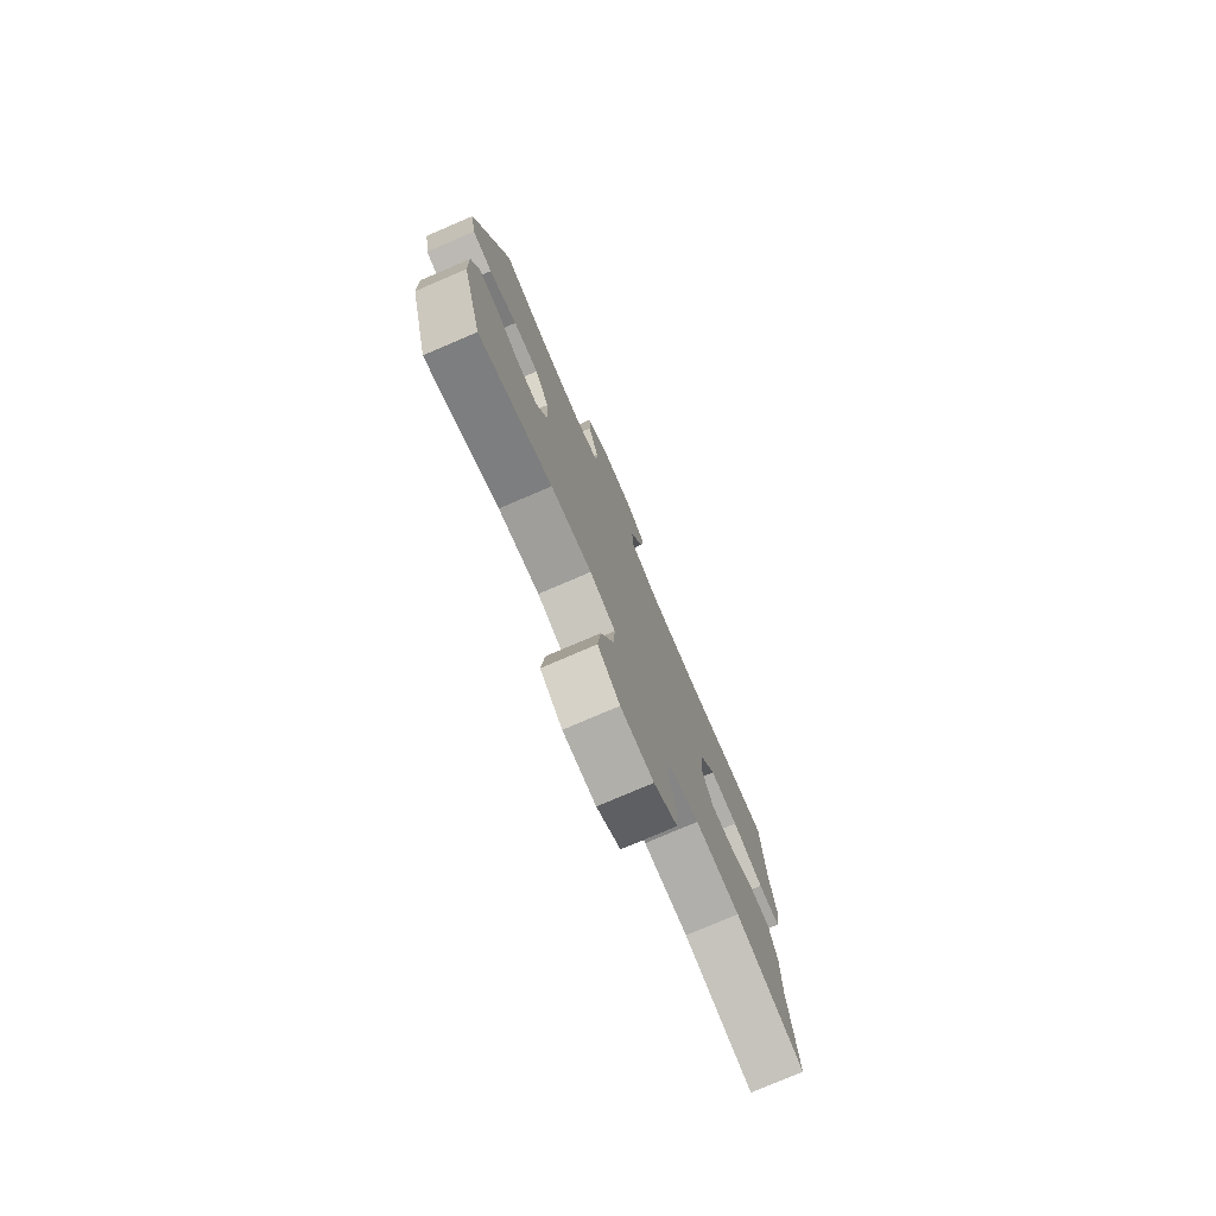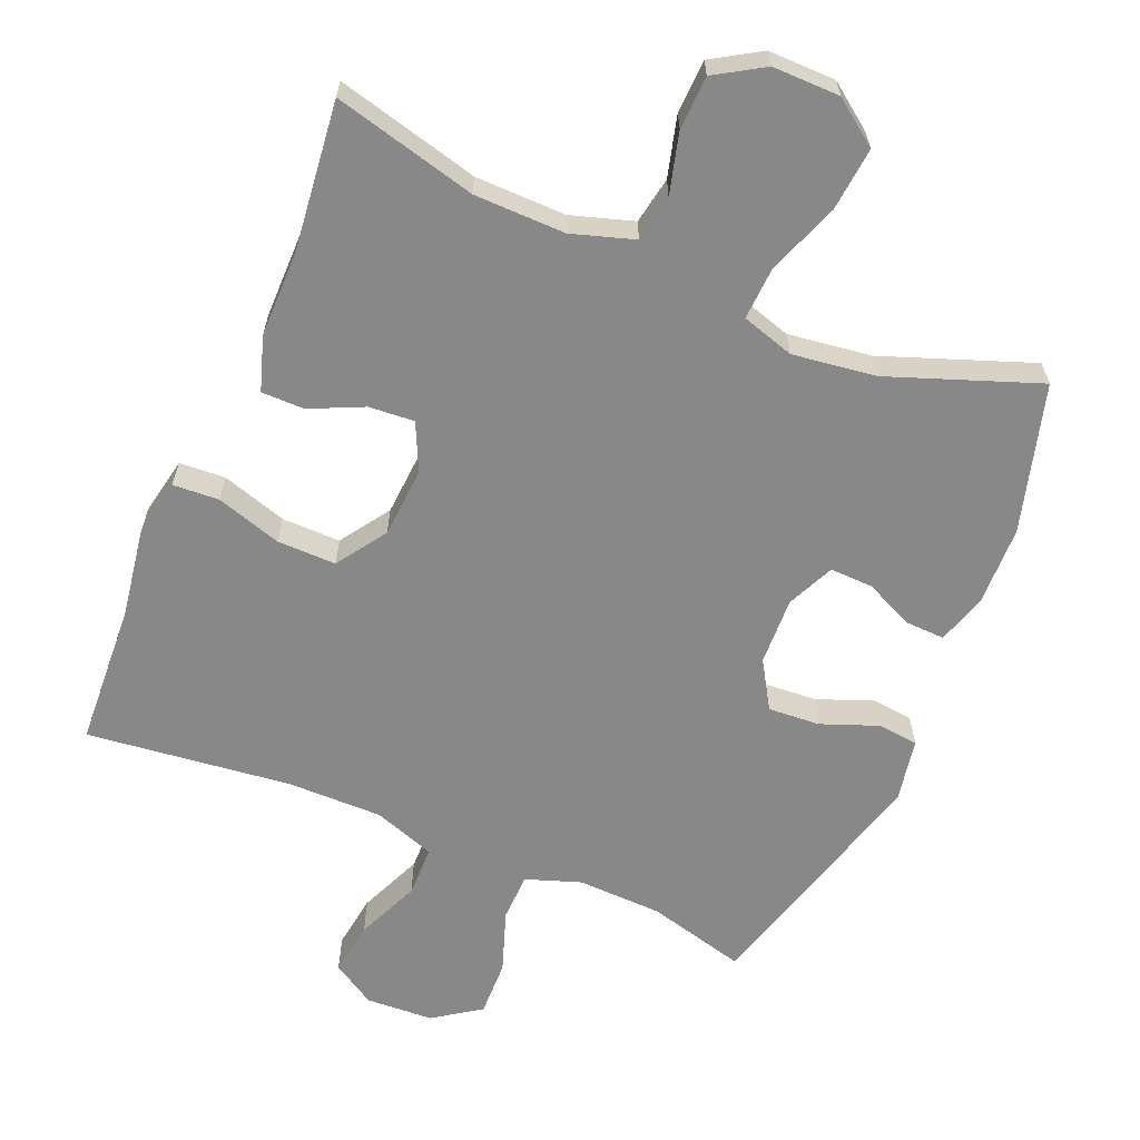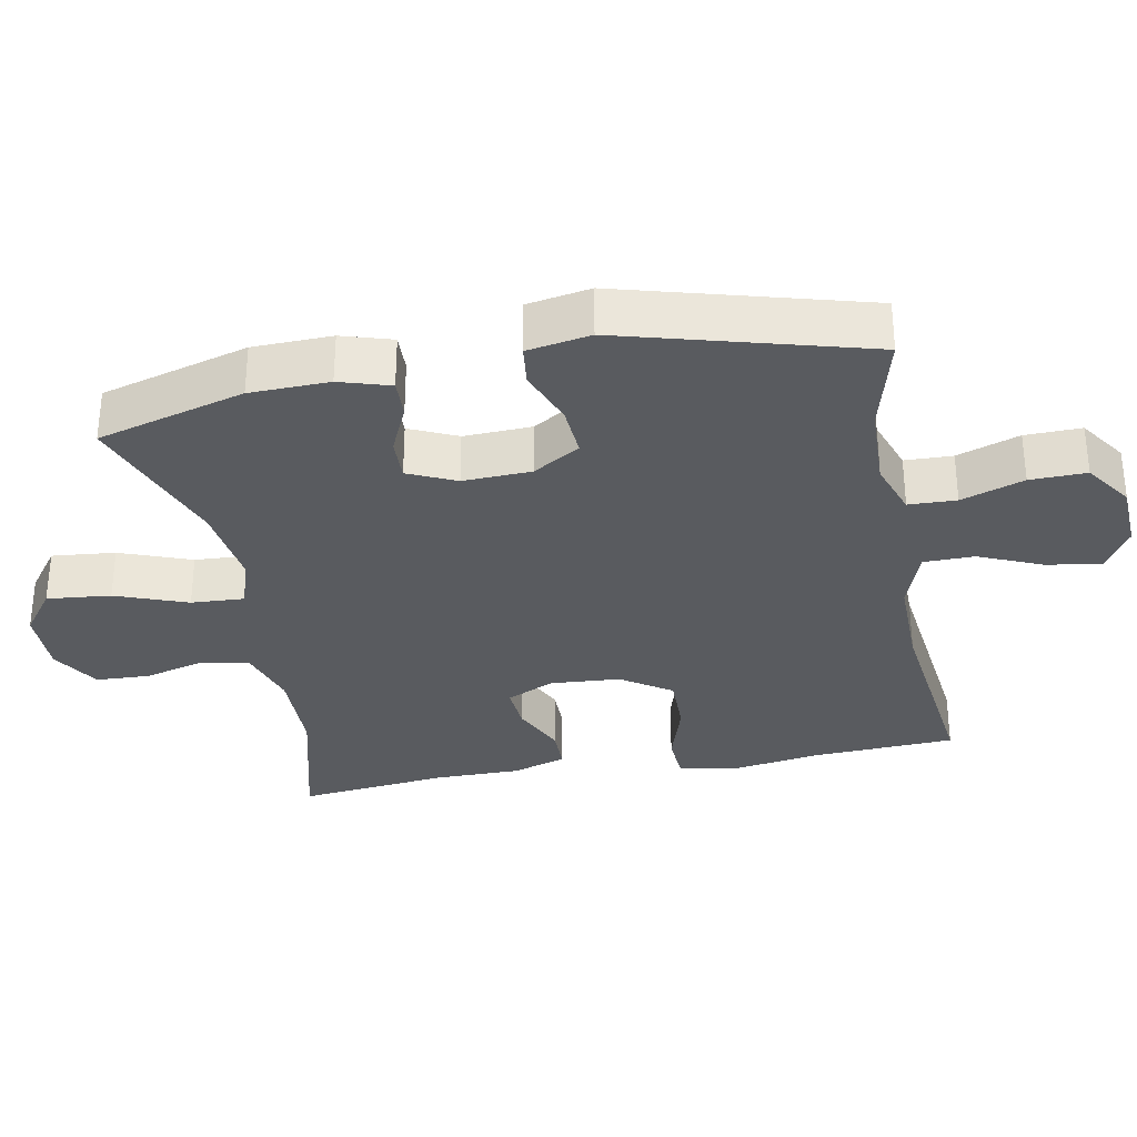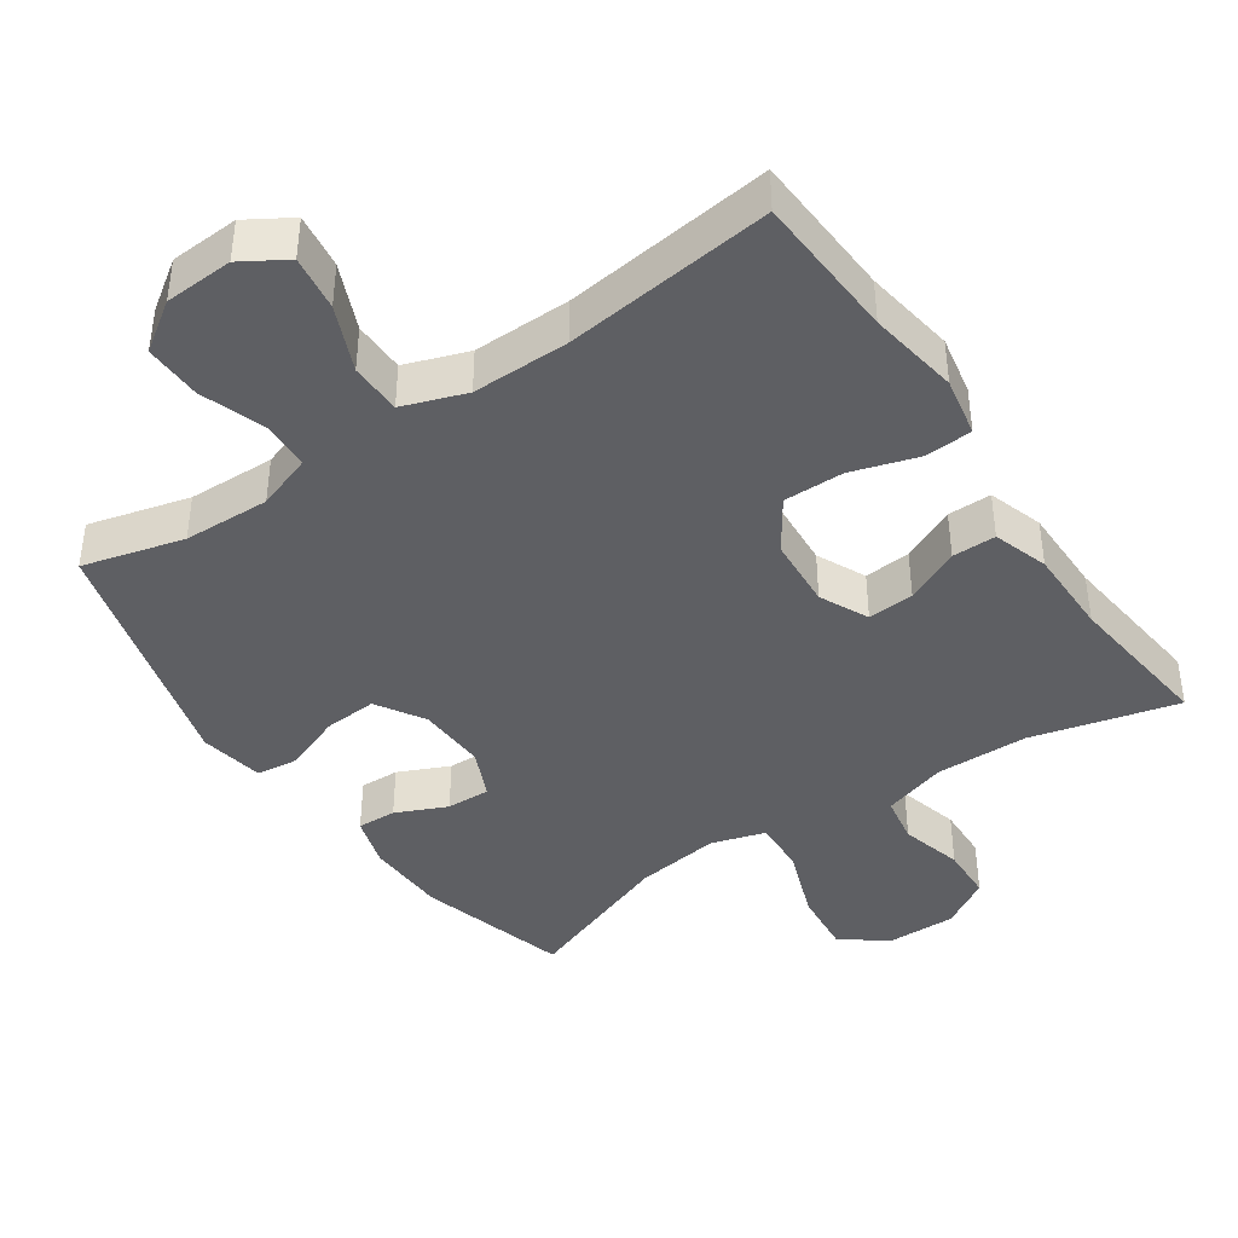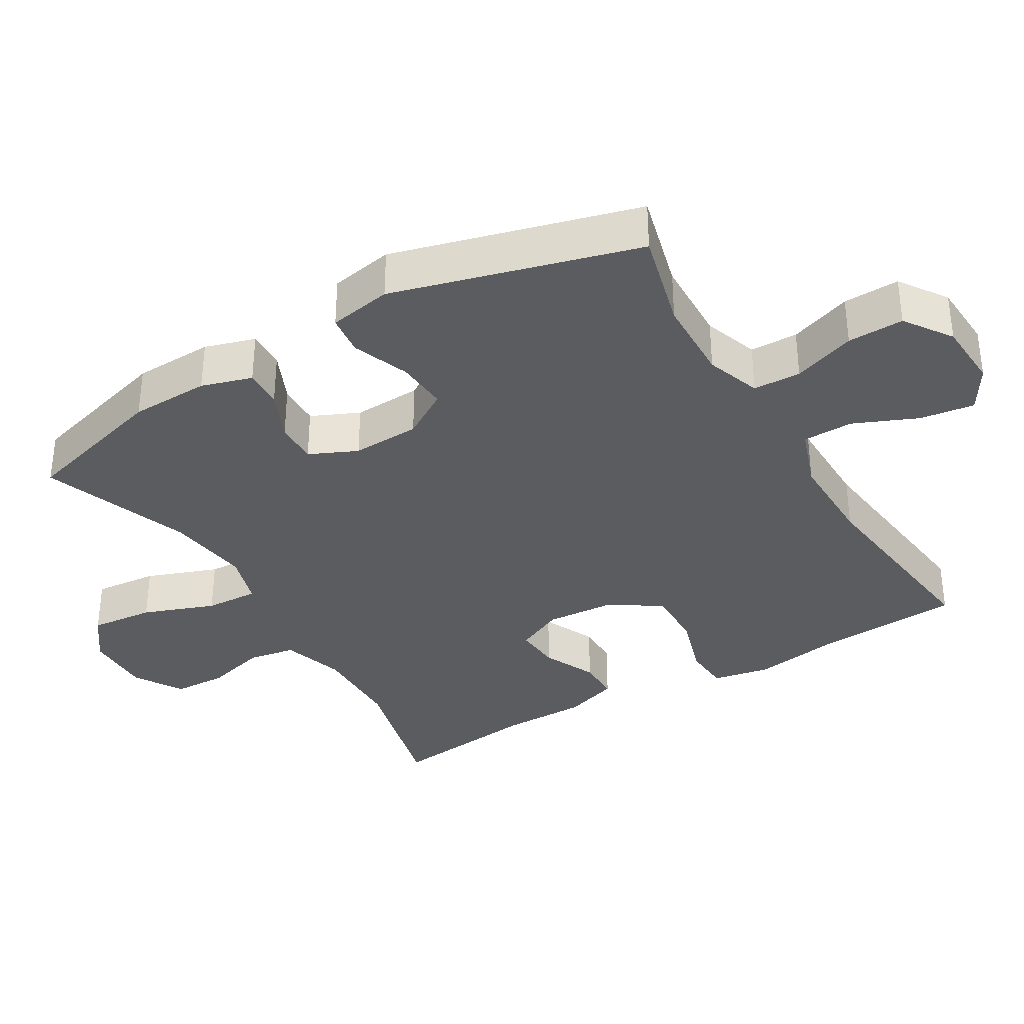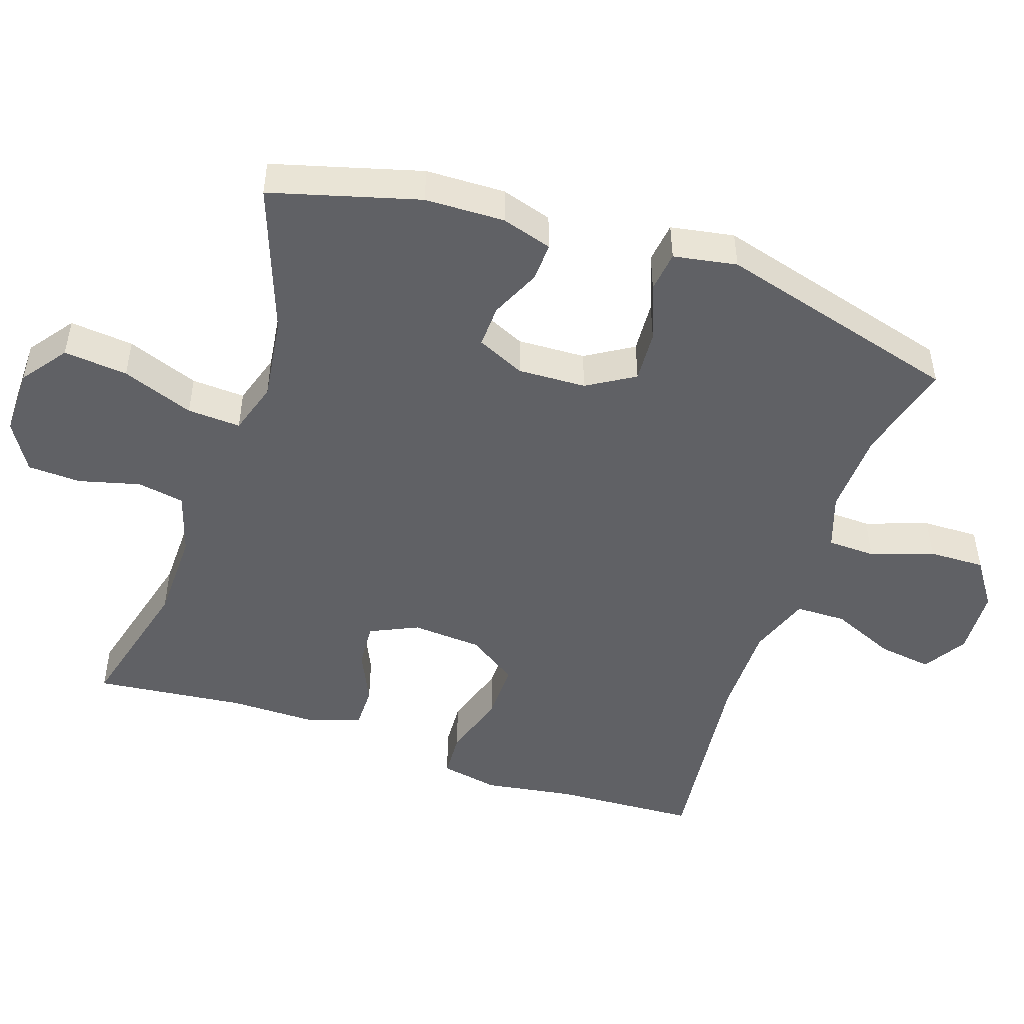
<metadata>
{"format":"obj","ext":"obj","renderer":"f3d","projection":"perspective","resolution":1024,"background":"white","views":[{"elev":-77.5,"azim":-66.8,"up":"+Z"},{"elev":-62.9,"azim":157.2,"up":"+Y"},{"elev":-32.0,"azim":-79.3,"up":"+Y"},{"elev":-41.5,"azim":34.4,"up":"+Y"},{"elev":-35.1,"azim":-59.2,"up":"+Y"},{"elev":-48.4,"azim":-108.8,"up":"+Y"}]}
</metadata>
<code>
v -0.5 0.07 -0.5
v -0.559 0.07 -0.29
v -0.562 0.07 -0.177
v -0.54 0.07 -0.105
v -0.485 0.07 -0.107
v -0.414 0.07 -0.139
v -0.353 0.07 -0.141
v -0.322 0.07 -0.073
v -0.326 0.07 0.024
v -0.367 0.07 0.091
v -0.441 0.07 0.086
v -0.522 0.07 0.055
v -0.58 0.07 0.062
v -0.596 0.07 0.152
v -0.5 0.07 0.5
v -0.359 0.07 0.463
v -0.238 0.07 0.459
v -0.16 0.07 0.486
v -0.158 0.07 0.554
v -0.189 0.07 0.643
v -0.191 0.07 0.723
v -0.124 0.07 0.769
v -0.028 0.07 0.774
v 0.034 0.07 0.736
v 0.023 0.07 0.659
v -0.016 0.07 0.568
v -0.015 0.07 0.496
v 0.073 0.07 0.465
v 0.209 0.07 0.466
v 0.5 0.07 0.5
v 0.511 0.07 0.296
v 0.531 0.07 0.169
v 0.515 0.07 0.086
v 0.449 0.07 0.082
v 0.356 0.07 0.111
v 0.272 0.07 0.112
v 0.224 0.07 0.041
v 0.217 0.07 -0.059
v 0.249 0.07 -0.127
v 0.314 0.07 -0.122
v 0.39 0.07 -0.087
v 0.451 0.07 -0.087
v 0.476 0.07 -0.164
v 0.476 0.07 -0.287
v 0.5 0.07 -0.5
v 0.296 0.07 -0.448
v 0.166 0.07 -0.446
v 0.077 0.07 -0.474
v 0.065 0.07 -0.541
v 0.088 0.07 -0.628
v 0.085 0.07 -0.704
v 0.016 0.07 -0.746
v -0.08 0.07 -0.745
v -0.144 0.07 -0.698
v -0.135 0.07 -0.607
v -0.097 0.07 -0.505
v -0.093 0.07 -0.429
v -0.168 0.07 -0.406
v -0.287 0.07 -0.422
v -0.5 0 -0.5
v -0.559 0 -0.29
v -0.562 0 -0.177
v -0.54 0 -0.105
v -0.485 0 -0.107
v -0.414 0 -0.139
v -0.353 0 -0.141
v -0.322 0 -0.073
v -0.326 0 0.024
v -0.367 0 0.091
v -0.441 0 0.086
v -0.522 0 0.055
v -0.58 0 0.062
v -0.596 0 0.152
v -0.5 0 0.5
v -0.359 0 0.463
v -0.238 0 0.459
v -0.16 0 0.486
v -0.158 0 0.554
v -0.189 0 0.643
v -0.191 0 0.723
v -0.124 0 0.769
v -0.028 0 0.774
v 0.034 0 0.736
v 0.023 0 0.659
v -0.016 0 0.568
v -0.015 0 0.496
v 0.073 0 0.465
v 0.209 0 0.466
v 0.5 0 0.5
v 0.511 0 0.296
v 0.531 0 0.169
v 0.515 0 0.086
v 0.449 0 0.082
v 0.356 0 0.111
v 0.272 0 0.112
v 0.224 0 0.041
v 0.217 0 -0.059
v 0.249 0 -0.127
v 0.314 0 -0.122
v 0.39 0 -0.087
v 0.451 0 -0.087
v 0.476 0 -0.164
v 0.476 0 -0.287
v 0.5 0 -0.5
v 0.296 0 -0.448
v 0.166 0 -0.446
v 0.077 0 -0.474
v 0.065 0 -0.541
v 0.088 0 -0.628
v 0.085 0 -0.704
v 0.016 0 -0.746
v -0.08 0 -0.745
v -0.144 0 -0.698
v -0.135 0 -0.607
v -0.097 0 -0.505
v -0.093 0 -0.429
v -0.168 0 -0.406
v -0.287 0 -0.422
f 54 55 56
f 53 54 56
f 52 53 56
f 51 52 56
f 50 51 56
f 49 50 56
f 48 49 56 57
f 47 48 57 58
f 44 45 46
f 46 47 58
f 44 46 58
f 43 44 58
f 42 43 58
f 41 42 58
f 40 41 58
f 33 34 35
f 32 33 35
f 31 32 35
f 31 35 36
f 30 31 36
f 29 30 36
f 28 29 36 37
f 24 25 26
f 23 24 26
f 22 23 26
f 21 22 26
f 20 21 26
f 19 20 26
f 18 19 26 27
f 28 37 38
f 27 28 38
f 18 27 38
f 17 18 38
f 14 15 16
f 13 14 16
f 12 13 16
f 11 12 16
f 4 5 6
f 3 4 6
f 2 3 6
f 1 2 6
f 59 1 6
f 59 6 7
f 39 40 58 59
f 39 59 7 8
f 38 39 8 9
f 17 38 9 10
f 10 11 16 17
f 115 114 113
f 115 113 112
f 115 112 111
f 115 111 110
f 115 110 109
f 115 109 108
f 116 115 108 107
f 117 116 107 106
f 105 104 103
f 117 106 105
f 117 105 103
f 117 103 102
f 117 102 101
f 117 101 100
f 117 100 99
f 94 93 92
f 94 92 91
f 94 91 90
f 95 94 90
f 95 90 89
f 95 89 88
f 96 95 88 87
f 85 84 83
f 85 83 82
f 85 82 81
f 85 81 80
f 85 80 79
f 85 79 78
f 86 85 78 77
f 97 96 87
f 97 87 86
f 97 86 77
f 97 77 76
f 75 74 73
f 75 73 72
f 75 72 71
f 75 71 70
f 65 64 63
f 65 63 62
f 65 62 61
f 65 61 60
f 65 60 118
f 66 65 118
f 118 117 99 98
f 67 66 118 98
f 68 67 98 97
f 69 68 97 76
f 76 75 70 69
f 1 60 61 2
f 2 61 62 3
f 3 62 63 4
f 4 63 64 5
f 5 64 65 6
f 6 65 66 7
f 7 66 67 8
f 8 67 68 9
f 9 68 69 10
f 10 69 70 11
f 11 70 71 12
f 12 71 72 13
f 13 72 73 14
f 14 73 74 15
f 15 74 75 16
f 16 75 76 17
f 17 76 77 18
f 18 77 78 19
f 19 78 79 20
f 20 79 80 21
f 21 80 81 22
f 22 81 82 23
f 23 82 83 24
f 24 83 84 25
f 25 84 85 26
f 26 85 86 27
f 27 86 87 28
f 28 87 88 29
f 29 88 89 30
f 30 89 90 31
f 31 90 91 32
f 32 91 92 33
f 33 92 93 34
f 34 93 94 35
f 35 94 95 36
f 36 95 96 37
f 37 96 97 38
f 38 97 98 39
f 39 98 99 40
f 40 99 100 41
f 41 100 101 42
f 42 101 102 43
f 43 102 103 44
f 44 103 104 45
f 45 104 105 46
f 46 105 106 47
f 47 106 107 48
f 48 107 108 49
f 49 108 109 50
f 50 109 110 51
f 51 110 111 52
f 52 111 112 53
f 53 112 113 54
f 54 113 114 55
f 55 114 115 56
f 56 115 116 57
f 57 116 117 58
f 58 117 118 59
f 59 118 60 1

</code>
